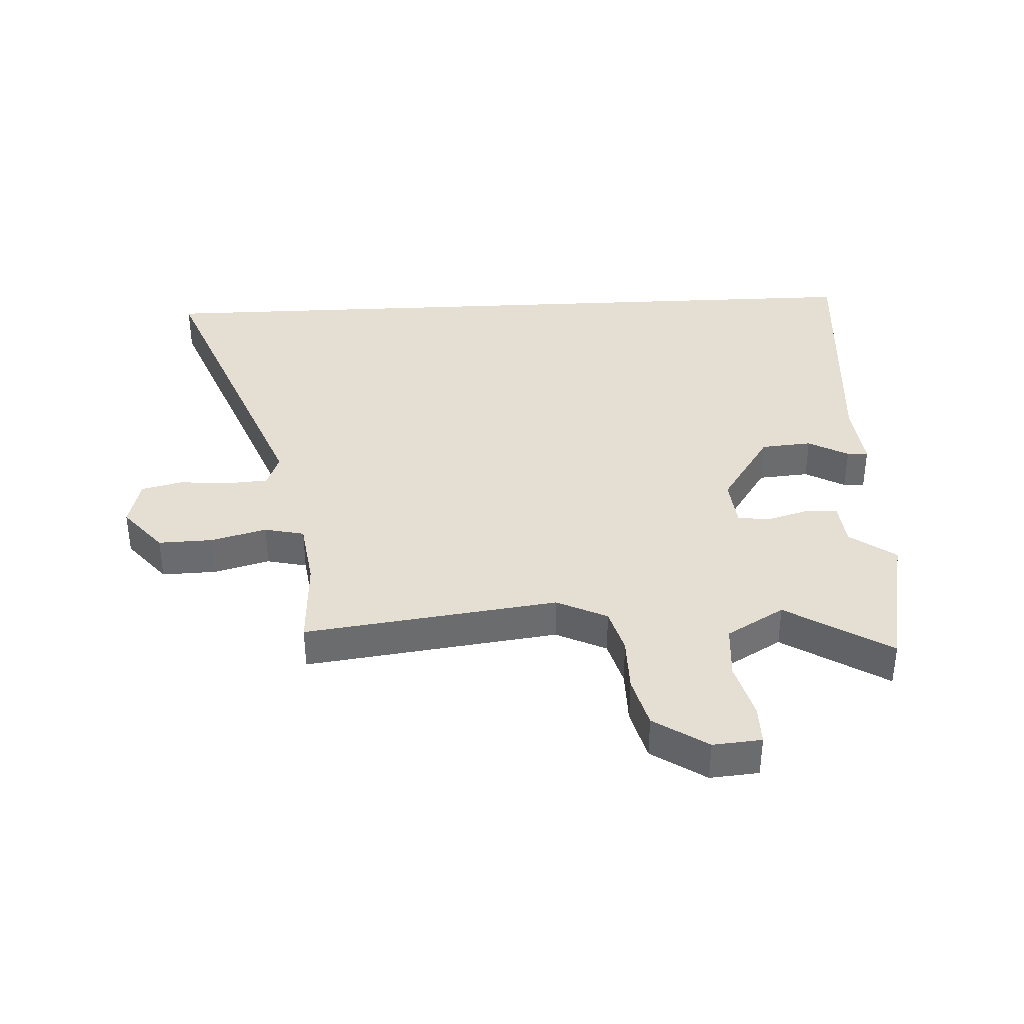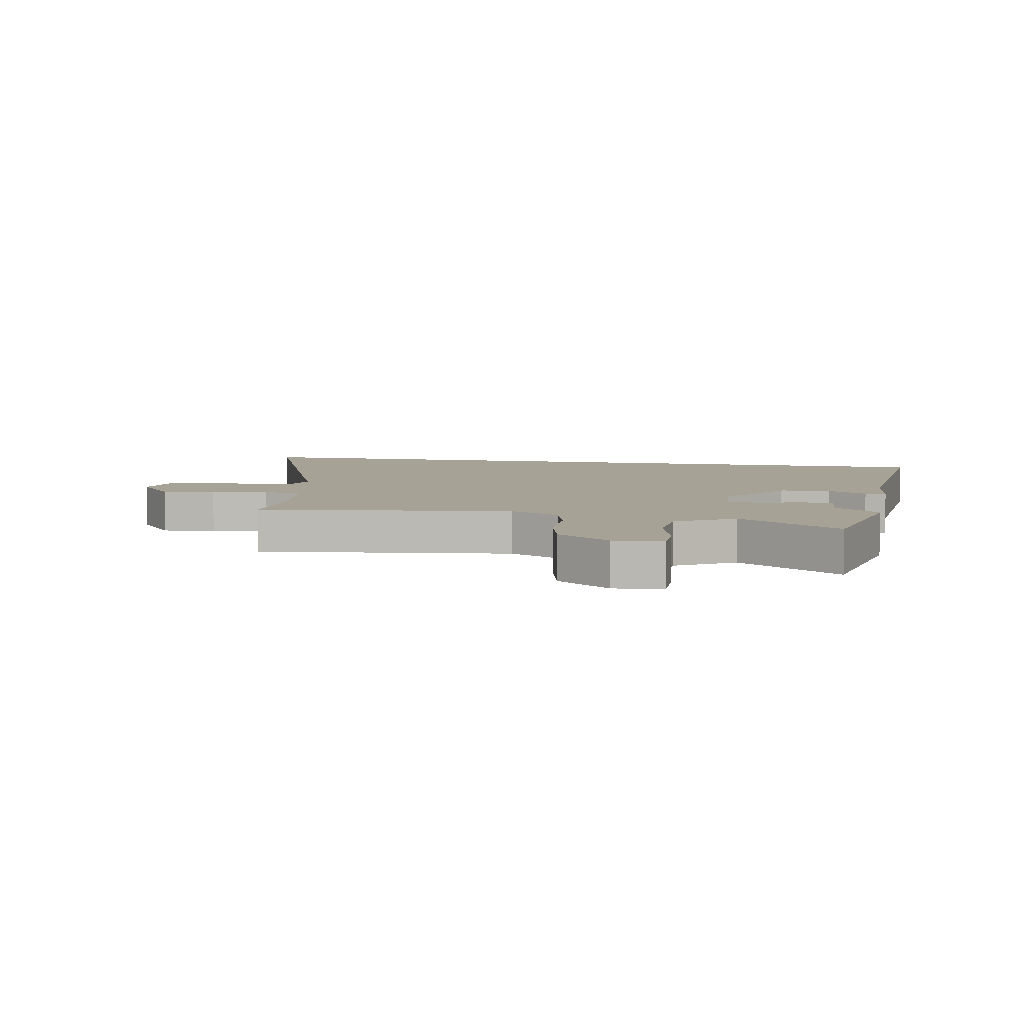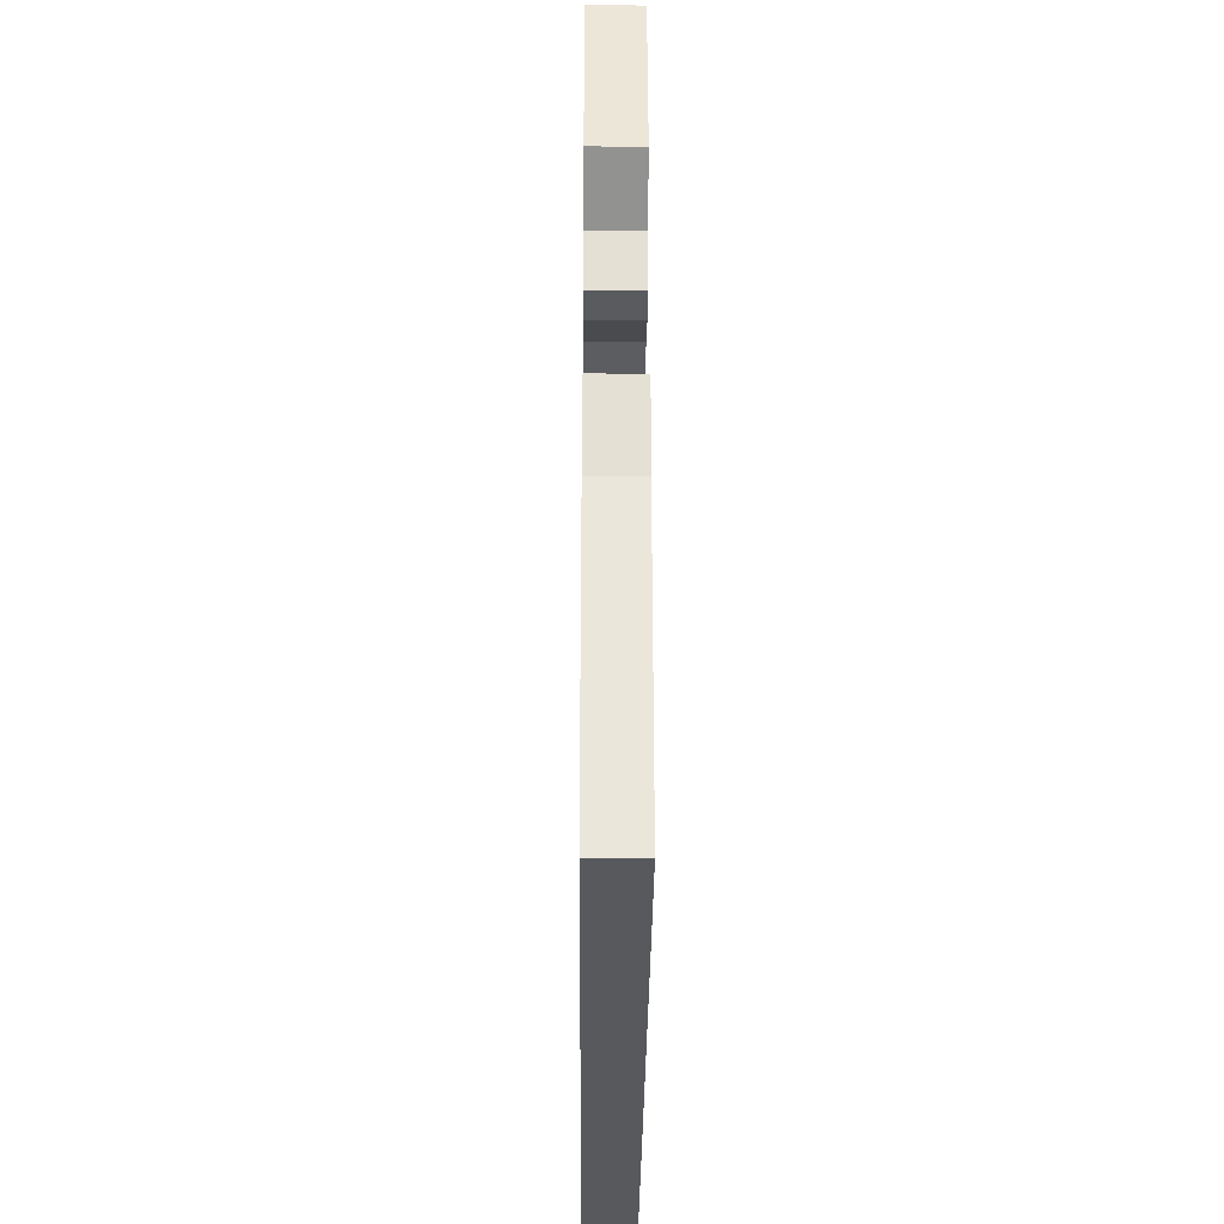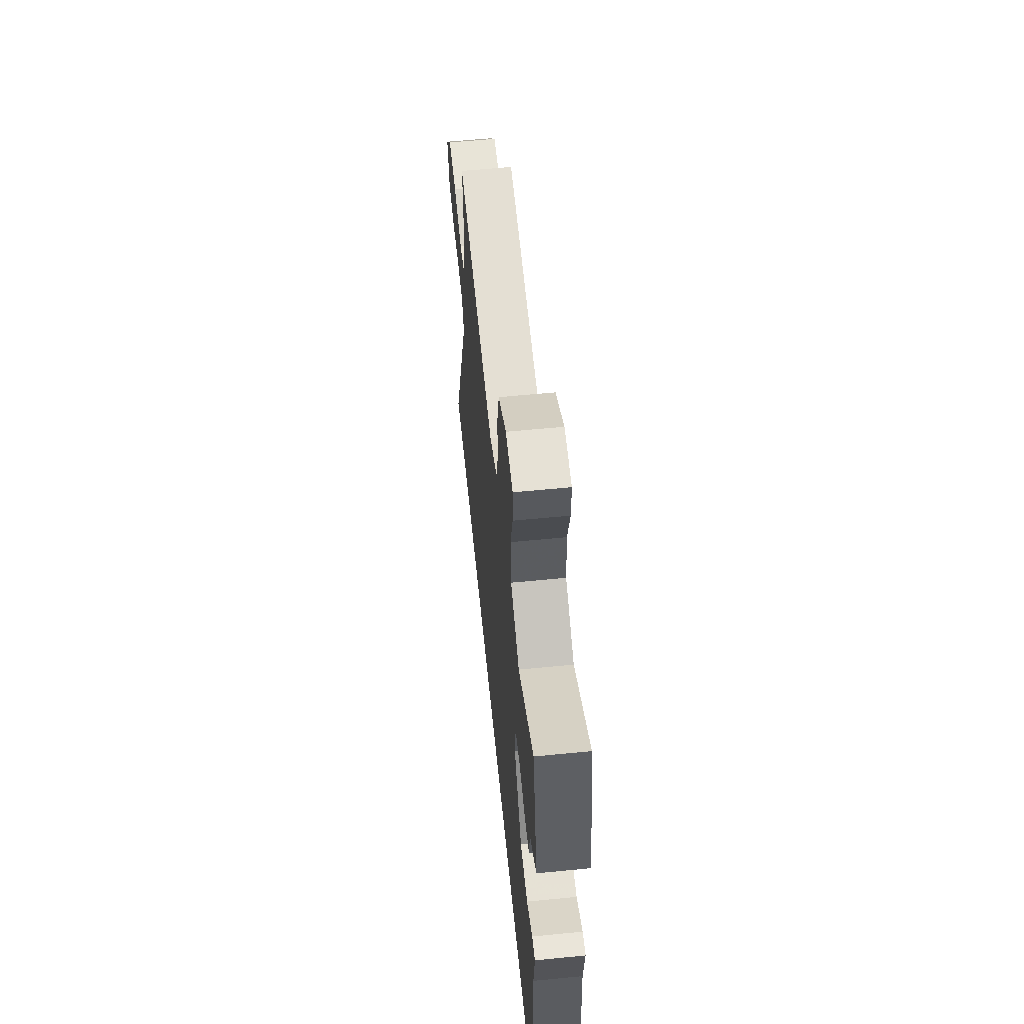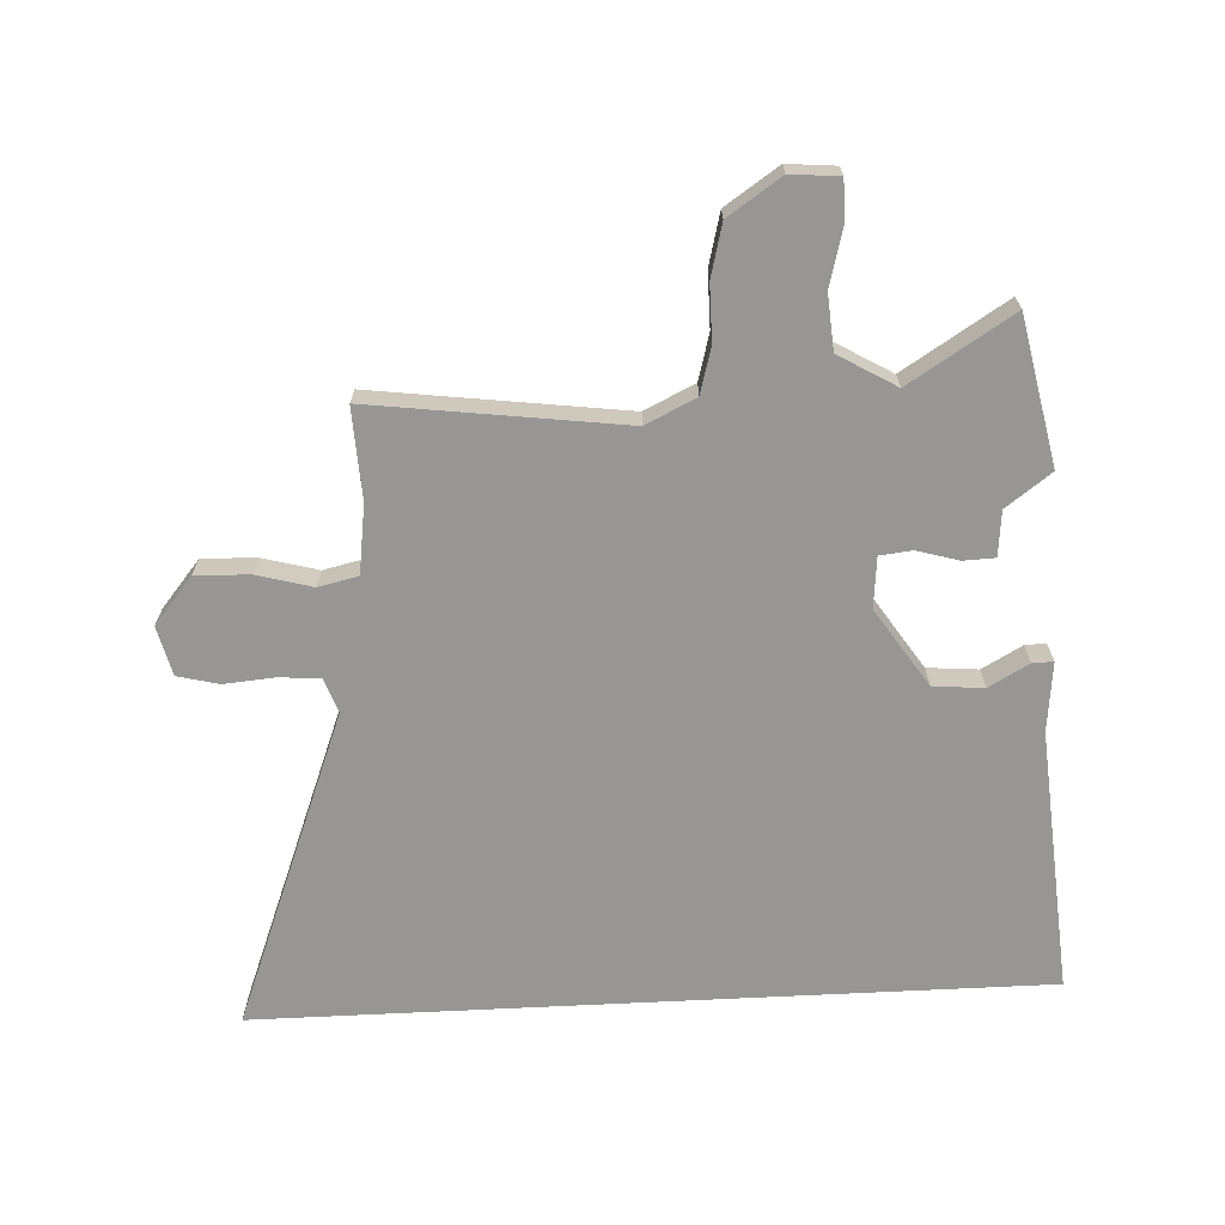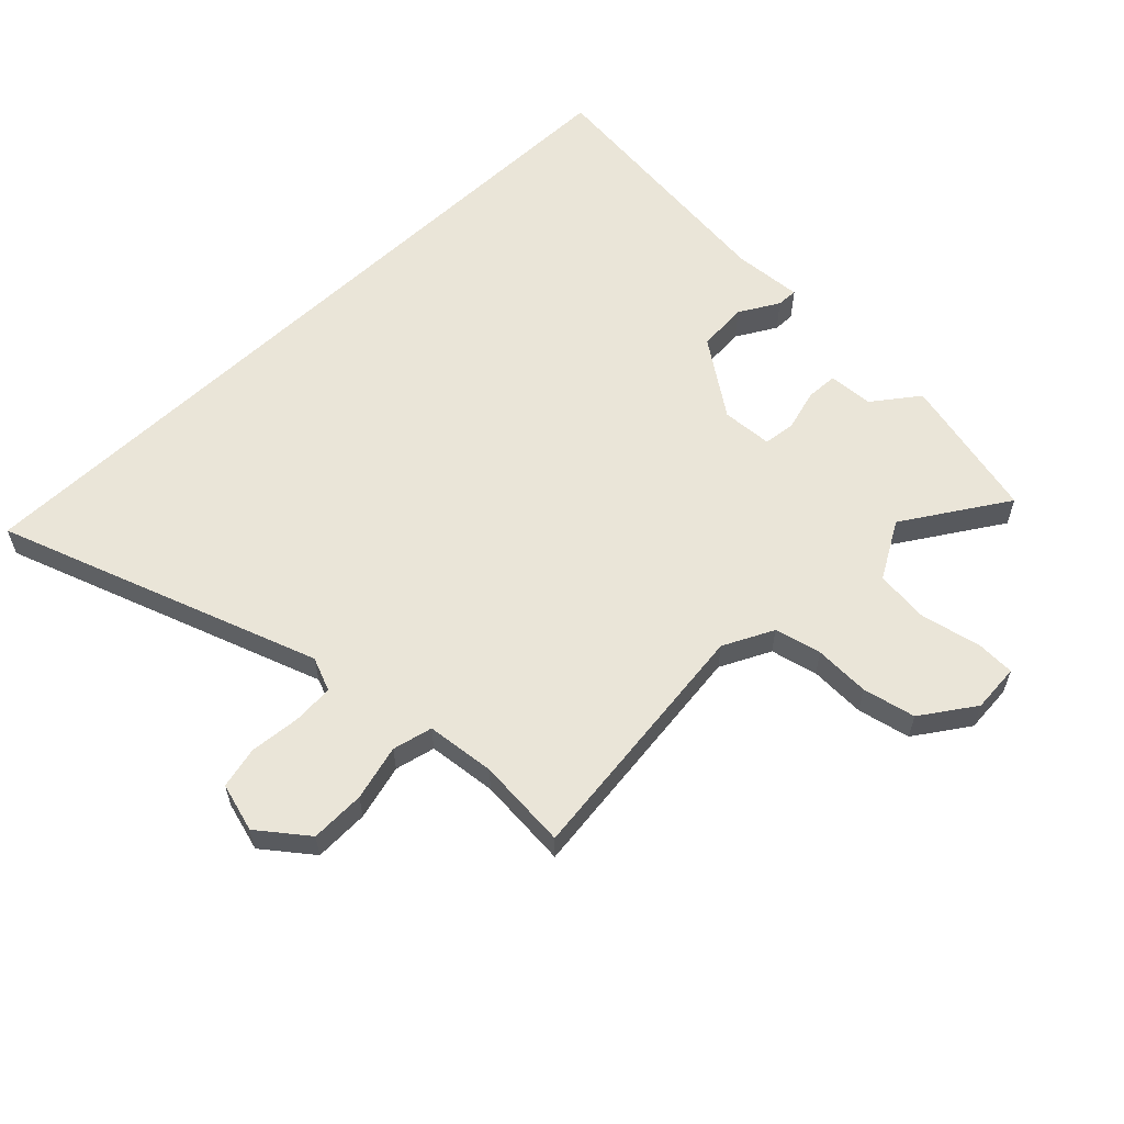
<metadata>
{"format":"obj","ext":"obj","renderer":"f3d","projection":"perspective","resolution":1024,"background":"white","views":[{"elev":36.9,"azim":-2.9,"up":"+Y"},{"elev":6.3,"azim":11.0,"up":"+Y"},{"elev":-30.0,"azim":89.6,"up":"+Z"},{"elev":59.5,"azim":84.2,"up":"+Z"},{"elev":-67.9,"azim":2.9,"up":"+Y"},{"elev":58.9,"azim":-44.0,"up":"+Y"}]}
</metadata>
<code>
v 0.48 0.07 0.598
v 0.53 0.07 0.355
v 0.455 0.07 0.3
v 0.448 0.07 0.225
v 0.395 0.07 0.223
v 0.326 0.07 0.243
v 0.273 0.07 0.237
v 0.265 0.07 0.153
v 0.35 0.07 0.024
v 0.434 0.07 0.017
v 0.5 0.07 0.054
v 0.535 0.07 0.055
v 0.523 0.07 -0.06
v 0.558 0.07 -0.5
v -0.741 0.07 -0.5
v -0.537 0.07 0.026
v -0.558 0.07 0.083
v -0.626 0.07 0.088
v -0.71 0.07 0.081
v -0.778 0.07 0.098
v -0.798 0.07 0.18
v -0.734 0.07 0.257
v -0.644 0.07 0.254
v -0.553 0.07 0.229
v -0.487 0.07 0.244
v -0.471 0.07 0.357
v -0.478 0.07 0.508
v -0.062 0.07 0.453
v 0.021 0.07 0.493
v 0.042 0.07 0.569
v 0.042 0.07 0.661
v 0.064 0.07 0.747
v 0.152 0.07 0.806
v 0.232 0.07 0.799
v 0.232 0.07 0.733
v 0.207 0.07 0.638
v 0.214 0.07 0.547
v 0.309 0.07 0.491
v 0.48 0 0.598
v 0.53 0 0.355
v 0.455 0 0.3
v 0.448 0 0.225
v 0.395 0 0.223
v 0.326 0 0.243
v 0.273 0 0.237
v 0.265 0 0.153
v 0.35 0 0.024
v 0.434 0 0.017
v 0.5 0 0.054
v 0.535 0 0.055
v 0.523 0 -0.06
v 0.558 0 -0.5
v -0.741 0 -0.5
v -0.537 0 0.026
v -0.558 0 0.083
v -0.626 0 0.088
v -0.71 0 0.081
v -0.778 0 0.098
v -0.798 0 0.18
v -0.734 0 0.257
v -0.644 0 0.254
v -0.553 0 0.229
v -0.487 0 0.244
v -0.471 0 0.357
v -0.478 0 0.508
v -0.062 0 0.453
v 0.021 0 0.493
v 0.042 0 0.569
v 0.042 0 0.661
v 0.064 0 0.747
v 0.152 0 0.806
v 0.232 0 0.799
v 0.232 0 0.733
v 0.207 0 0.638
v 0.214 0 0.547
v 0.309 0 0.491
f 34 35 36
f 33 34 36
f 32 33 36
f 31 32 36
f 30 31 36
f 29 30 36 37
f 28 29 37 38
f 26 27 28
f 25 26 28 38
f 22 23 24
f 21 22 24
f 20 21 24
f 19 20 24
f 18 19 24
f 17 18 24 25
f 16 17 25 38
f 13 14 15 16
f 10 11 12 13
f 9 10 13 16
f 8 9 16
f 7 8 16
f 3 4 5 6
f 3 6 7
f 2 3 7
f 1 2 7
f 38 1 7
f 7 16 38
f 74 73 72
f 74 72 71
f 74 71 70
f 74 70 69
f 74 69 68
f 75 74 68 67
f 76 75 67 66
f 66 65 64
f 76 66 64 63
f 62 61 60
f 62 60 59
f 62 59 58
f 62 58 57
f 62 57 56
f 63 62 56 55
f 76 63 55 54
f 54 53 52 51
f 51 50 49 48
f 54 51 48 47
f 54 47 46
f 54 46 45
f 44 43 42 41
f 45 44 41
f 45 41 40
f 45 40 39
f 45 39 76
f 76 54 45
f 1 39 40 2
f 2 40 41 3
f 3 41 42 4
f 4 42 43 5
f 5 43 44 6
f 6 44 45 7
f 7 45 46 8
f 8 46 47 9
f 9 47 48 10
f 10 48 49 11
f 11 49 50 12
f 12 50 51 13
f 13 51 52 14
f 14 52 53 15
f 15 53 54 16
f 16 54 55 17
f 17 55 56 18
f 18 56 57 19
f 19 57 58 20
f 20 58 59 21
f 21 59 60 22
f 22 60 61 23
f 23 61 62 24
f 24 62 63 25
f 25 63 64 26
f 26 64 65 27
f 27 65 66 28
f 28 66 67 29
f 29 67 68 30
f 30 68 69 31
f 31 69 70 32
f 32 70 71 33
f 33 71 72 34
f 34 72 73 35
f 35 73 74 36
f 36 74 75 37
f 37 75 76 38
f 38 76 39 1

</code>
